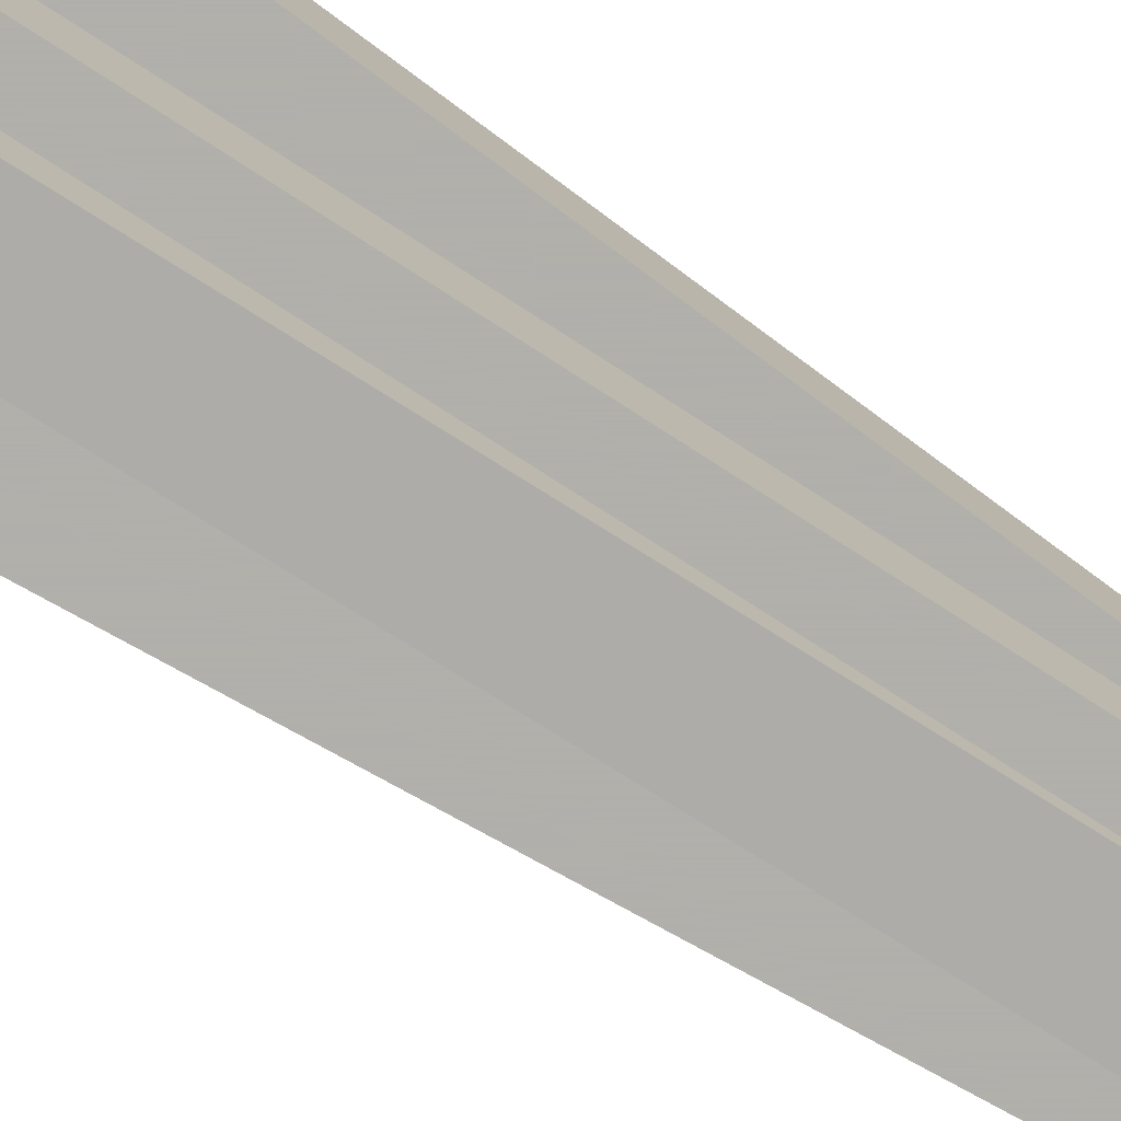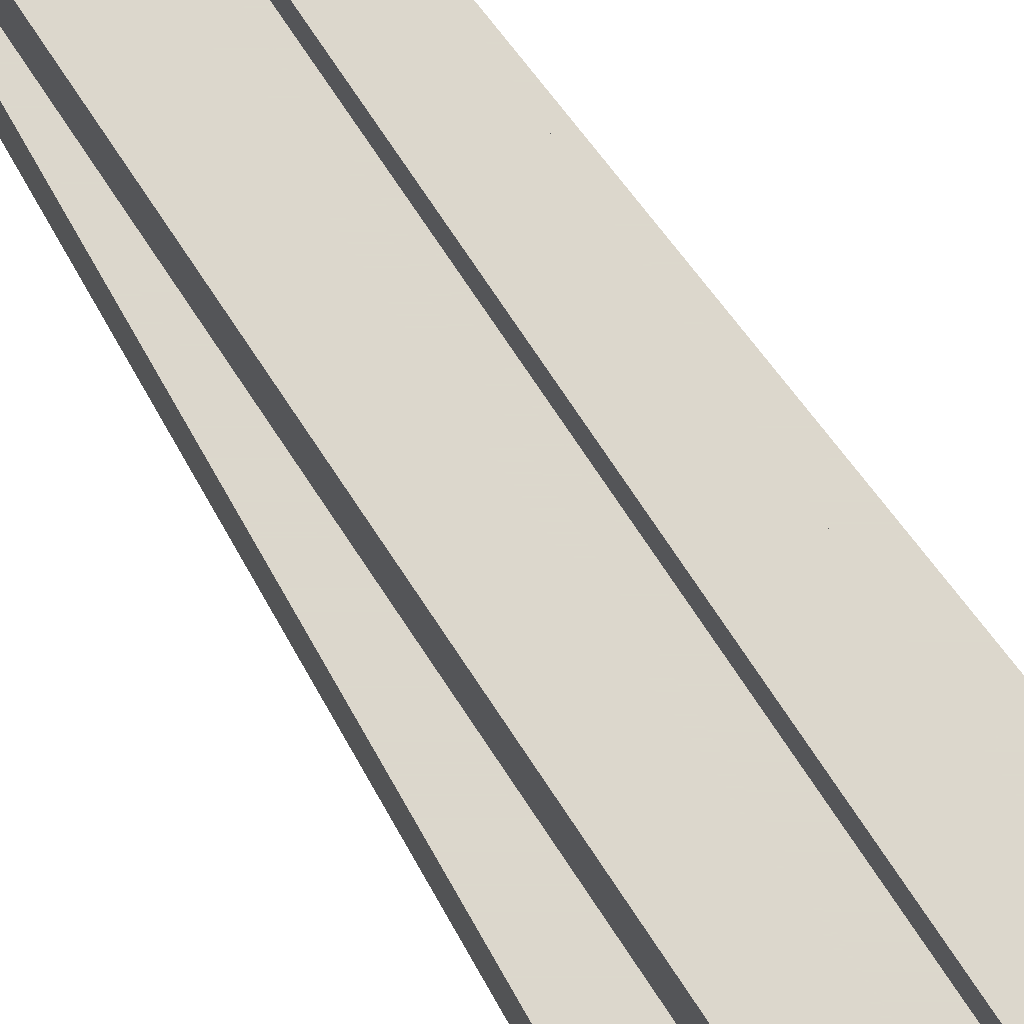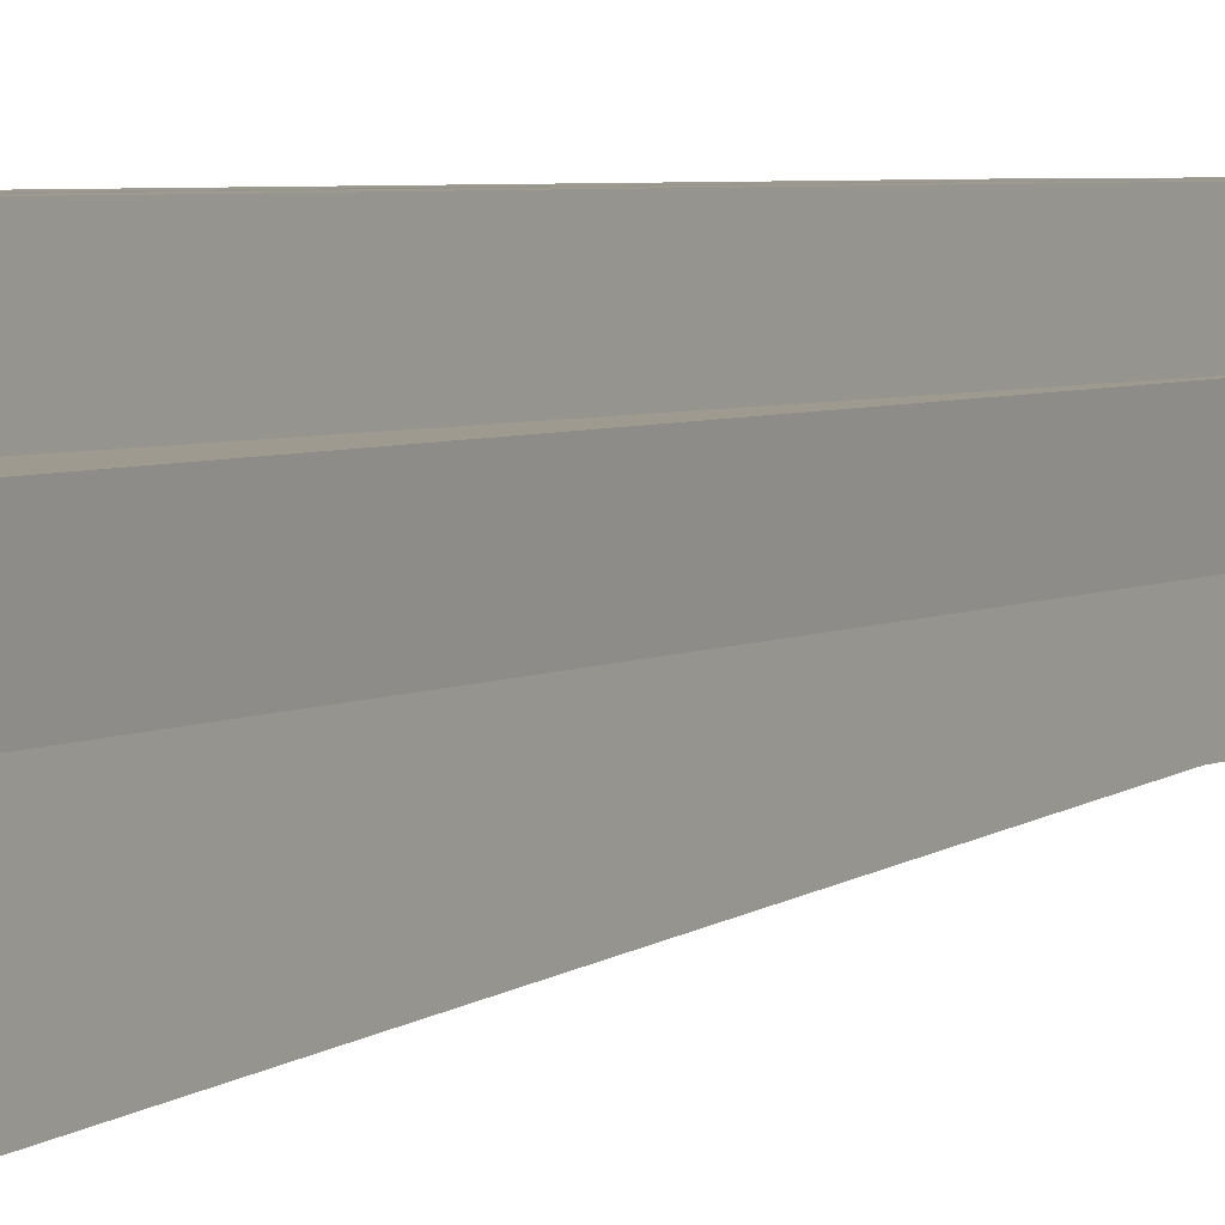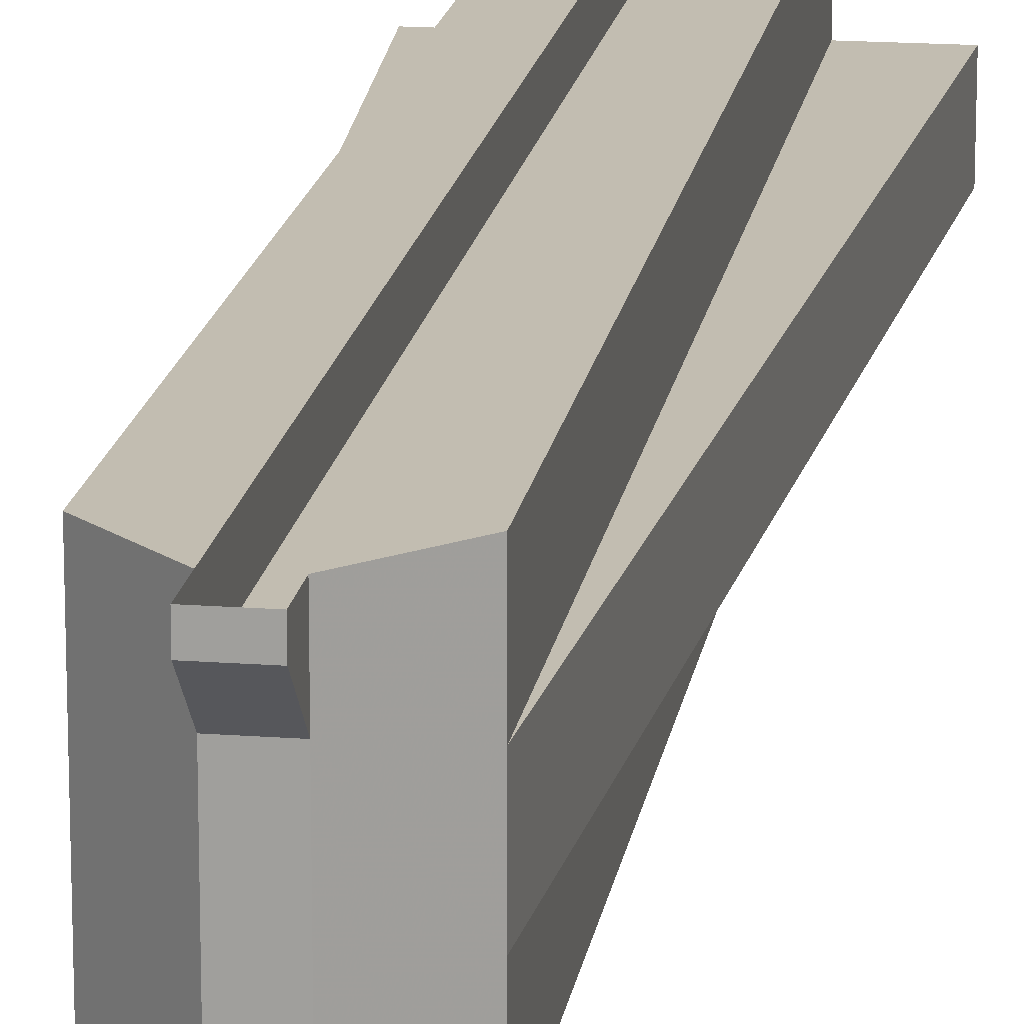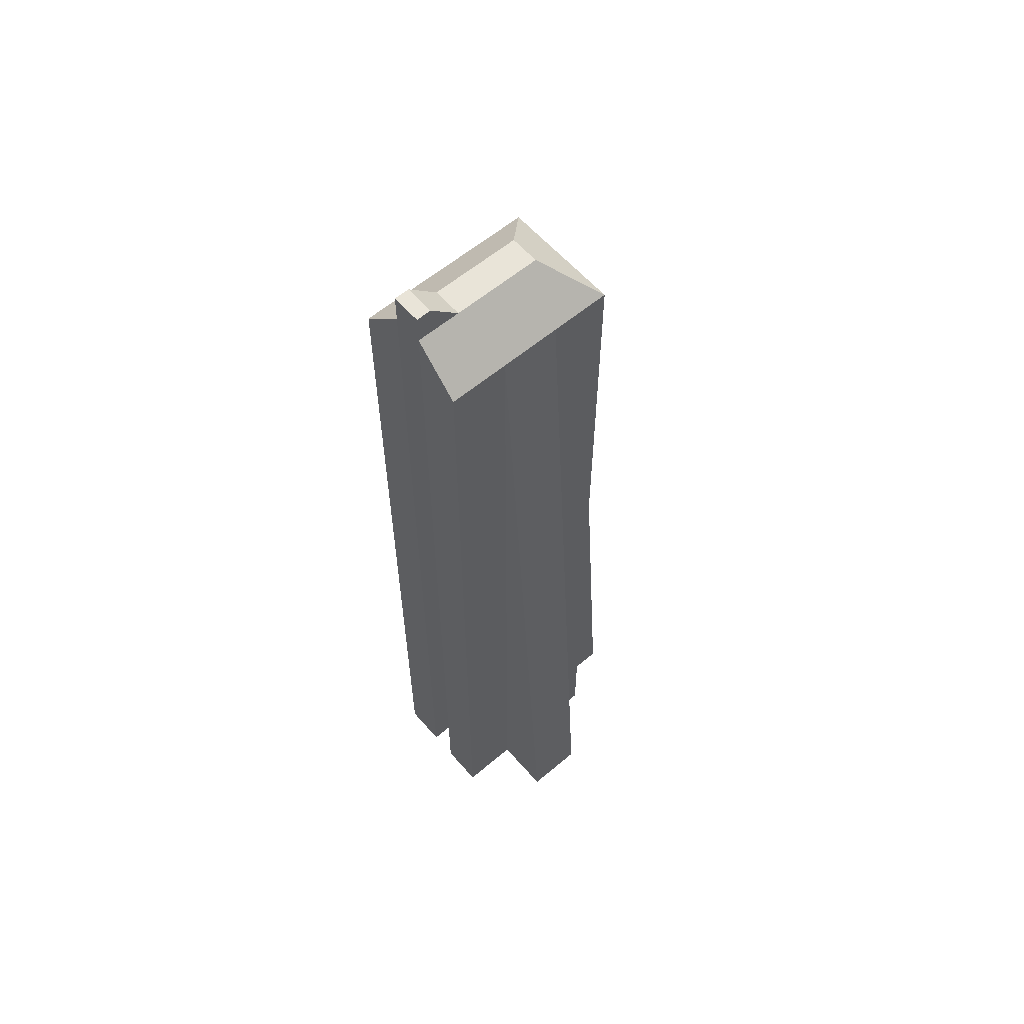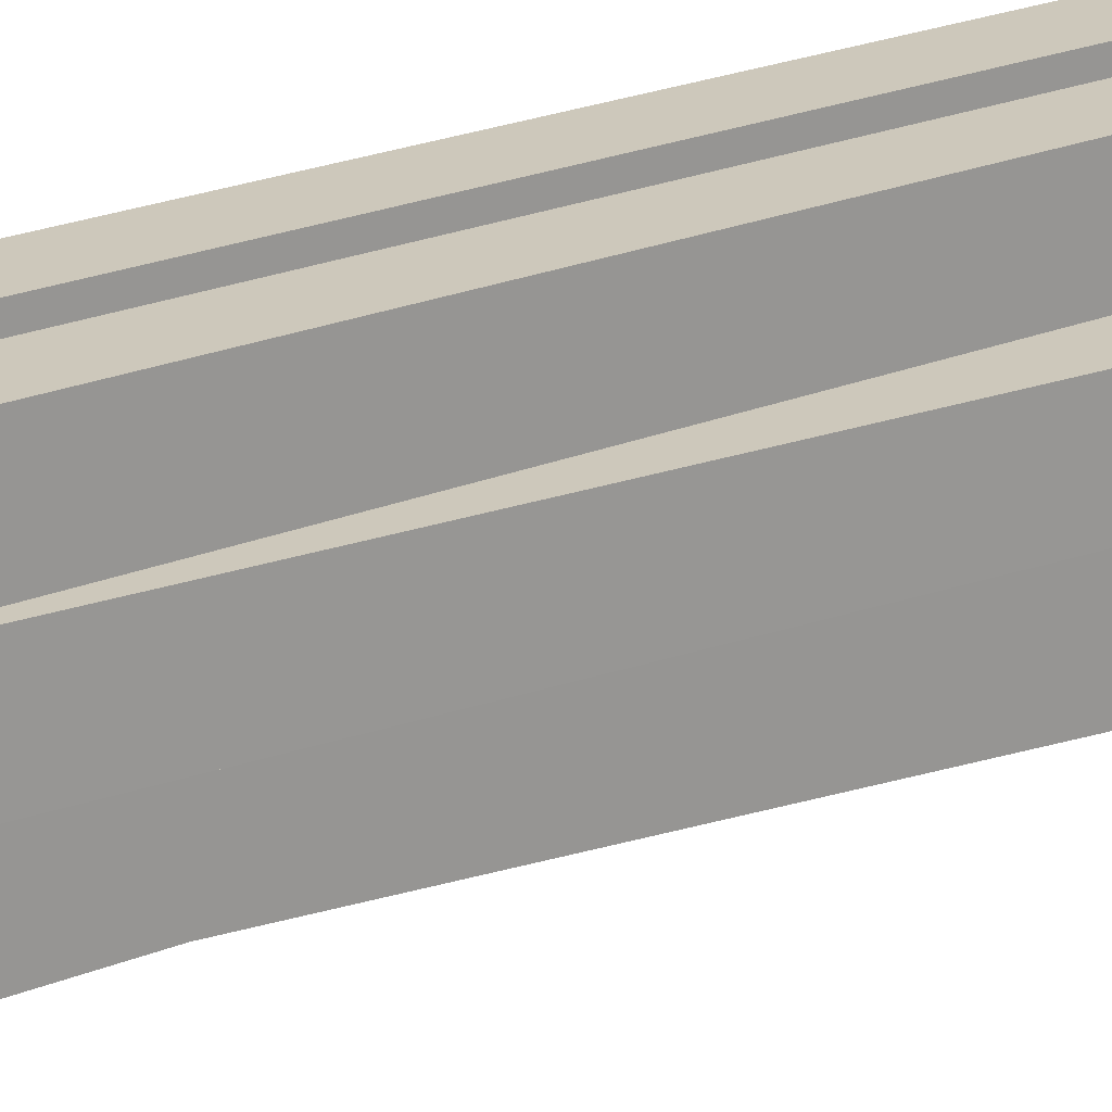
<metadata>
{"format":"obj","ext":"obj","renderer":"f3d","projection":"perspective","resolution":1024,"background":"white","views":[{"elev":-78.4,"azim":57.3,"up":"+Z"},{"elev":72.8,"azim":-33.3,"up":"+Z"},{"elev":3.9,"azim":31.1,"up":"+Z"},{"elev":17.0,"azim":-171.4,"up":"+Z"},{"elev":59.8,"azim":49.2,"up":"+Y"},{"elev":21.8,"azim":-126.3,"up":"+Z"}]}
</metadata>
<code>
v 0.0625 0 0.5
v 0.0625 0 0.375
v -0.0625 0 0.375
v -0.0625 0 0.5
v 0.25 0 0.5
v -0.25 0 0.5
v -0.25 0 -0.25
v -0.125 0 -0.25
v 0.125 0 -0.25
v 0.25 0 -0.25
v 0.25 0 0.25
v 0.25 0 0
v 0.5 0 0
v 0.5 0 0.25
v 0.125 0 -0.5
v -0.125 0 -0.5
v -0.25 0 0
v -0.5 0 0
v -0.25 0 0.25
v -0.5 0 0.25
v 0.0625 3.875 0.5
v -0.0625 4 0.5
v 0.0625 3.875 0.375
v -0.0625 3.875 0.375
v 0.0625 4 0.5
v -0.0625 3.875 0.5
v 0.25 3.688 0.5
v -0.25 3.688 0.5
v -0.25 3.688 0.25
v -0.25 3.688 0
v -0.25 3.688 -0.25
v -0.125 3.688 -0.25
v 0.125 3.688 -0.25
v 0.25 3.688 0
v 0.25 3.688 -0.25
v 0.25 3.688 0.25
v -0.0625 3.875 0.3125
v 0.0625 3.875 0.3125
v 0.0625 3.875 -0.0625
v -0.0625 3.875 -0.0625
v -0.0625 4 0.4375
v 0.0625 4 0.4375
o sm0:255,255,255,255
f 28 19 6
f 29 19 28
f 20 19 29
f 30 20 29
f 18 20 30
f 17 18 30
f 7 17 30
f 31 7 30
f 8 7 31
f 32 8 31
f 16 8 32
f 15 16 32
f 33 15 32
f 9 15 33
f 9 33 35
f 9 35 10
f 10 35 12
f 12 35 34
f 13 12 34
f 14 13 34
f 36 14 34
f 11 14 36
f 5 11 36
f 27 5 36
f 1 5 27
f 1 27 21
f 6 4 26
f 28 6 26
f 42 41 25
f 25 41 22
f 22 41 26
f 26 41 37
f 37 41 42
f 37 42 38
f 42 21 38
f 27 38 21
f 25 21 42
f 36 38 27
f 34 38 36
f 39 38 34
f 35 39 34
f 33 39 35
f 40 39 33
f 32 40 33
f 31 40 32
f 30 40 31
f 37 40 30
f 29 37 30
f 26 37 29
f 28 26 29
f 37 38 40
f 40 38 39
o sm1:255,0,0,255
f 1 21 2
f 2 21 23
f 2 23 3
f 3 23 24
f 4 3 24
f 26 4 24
f 23 21 25
f 23 25 24
f 24 25 22
f 26 24 22

</code>
